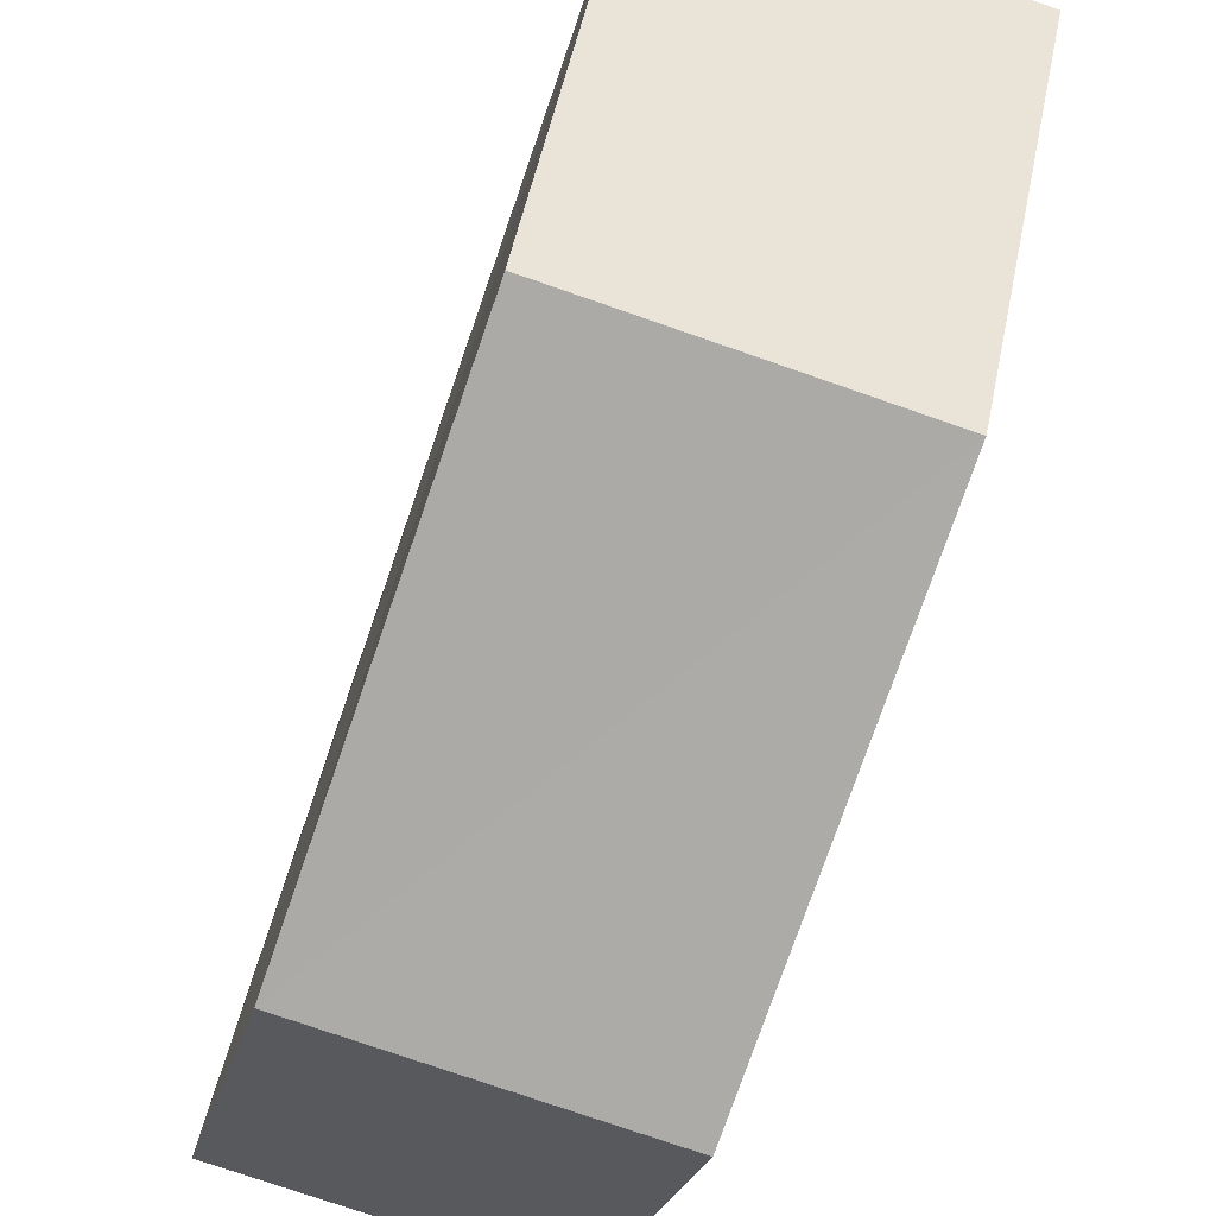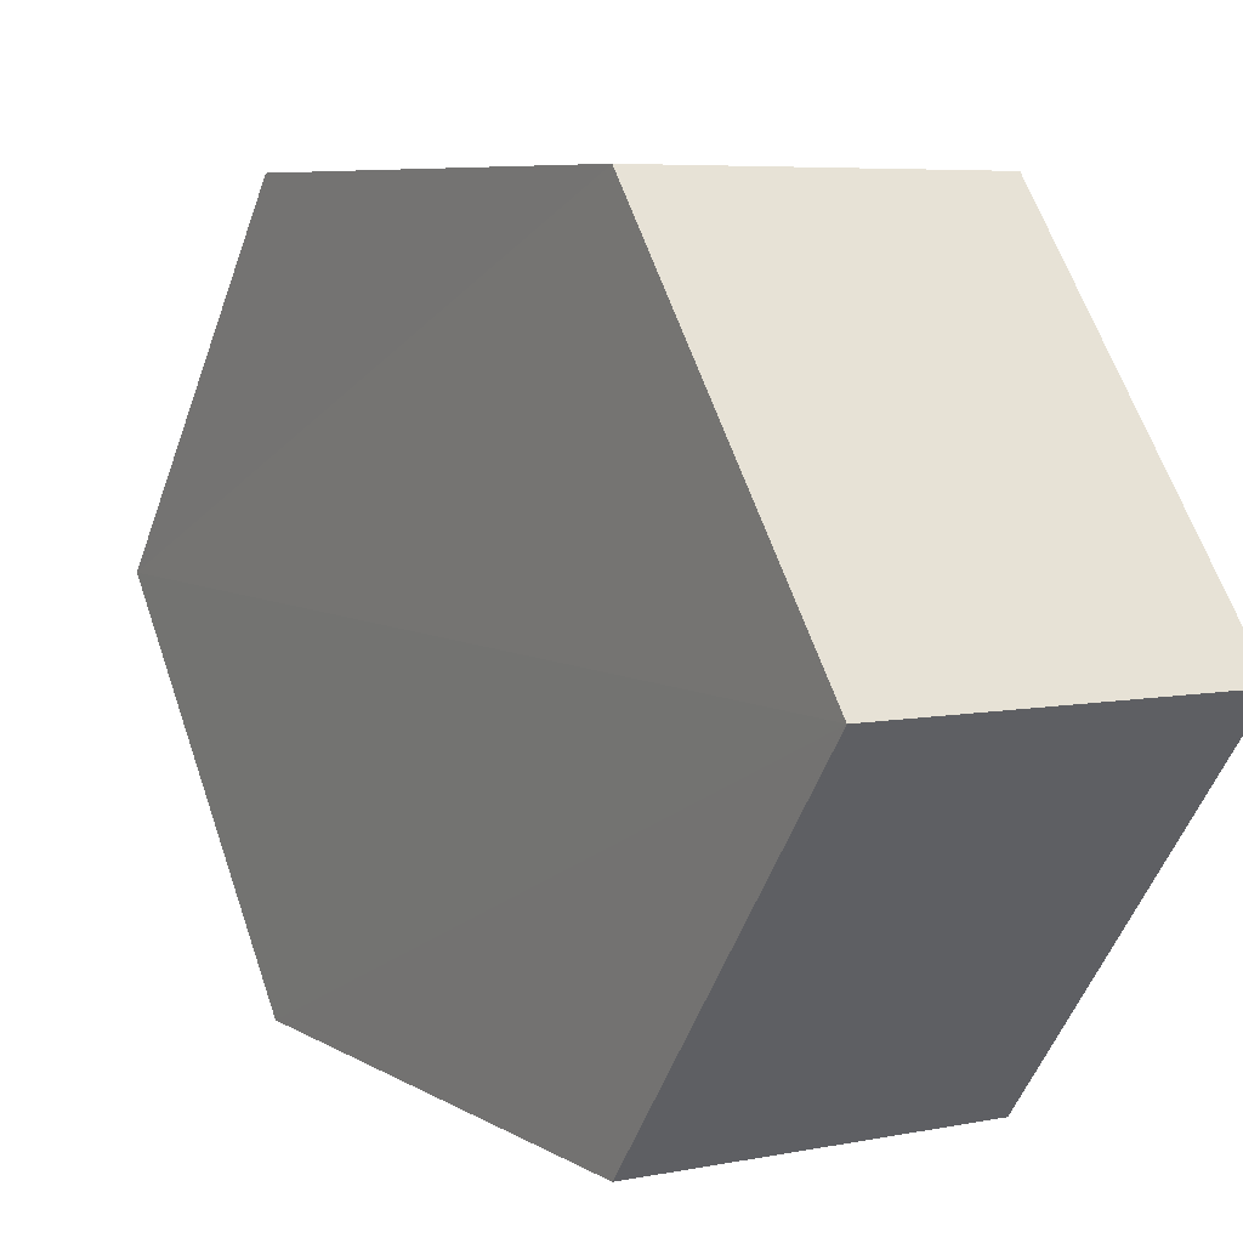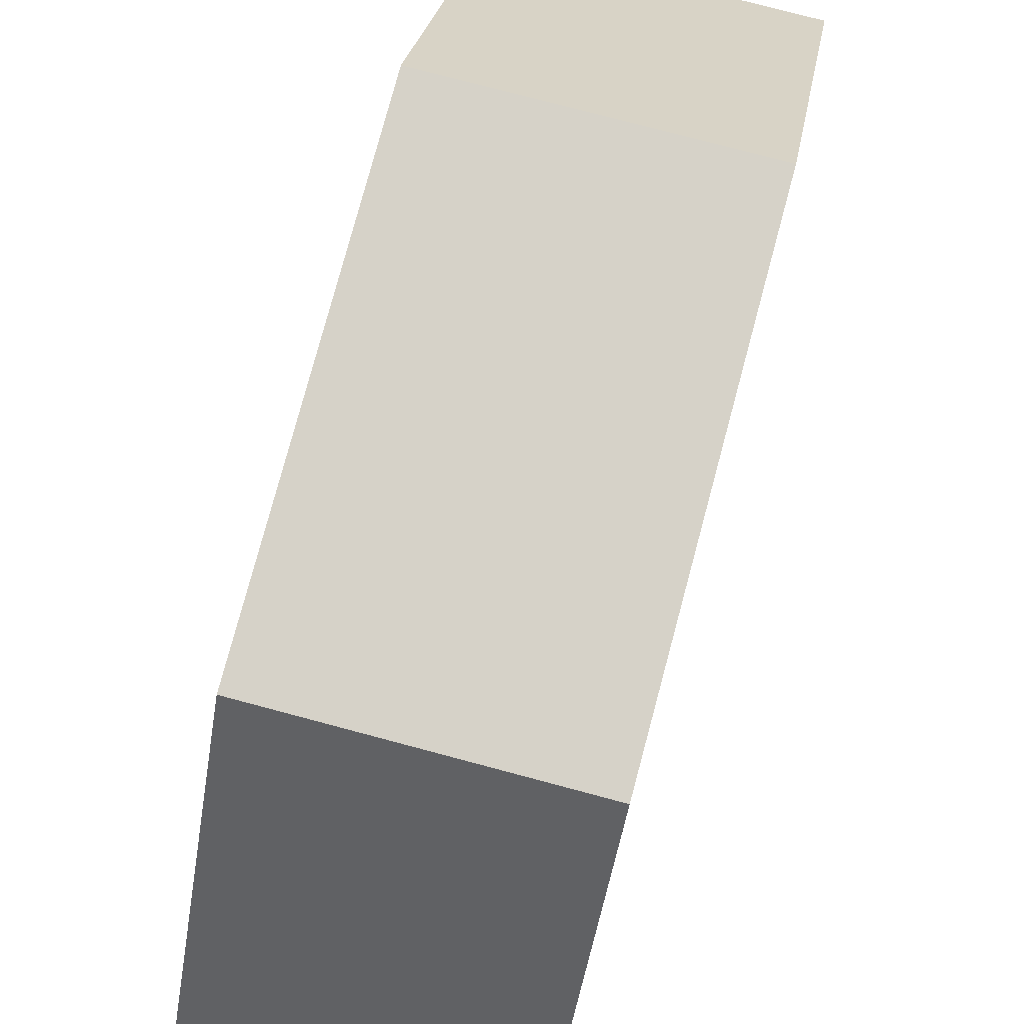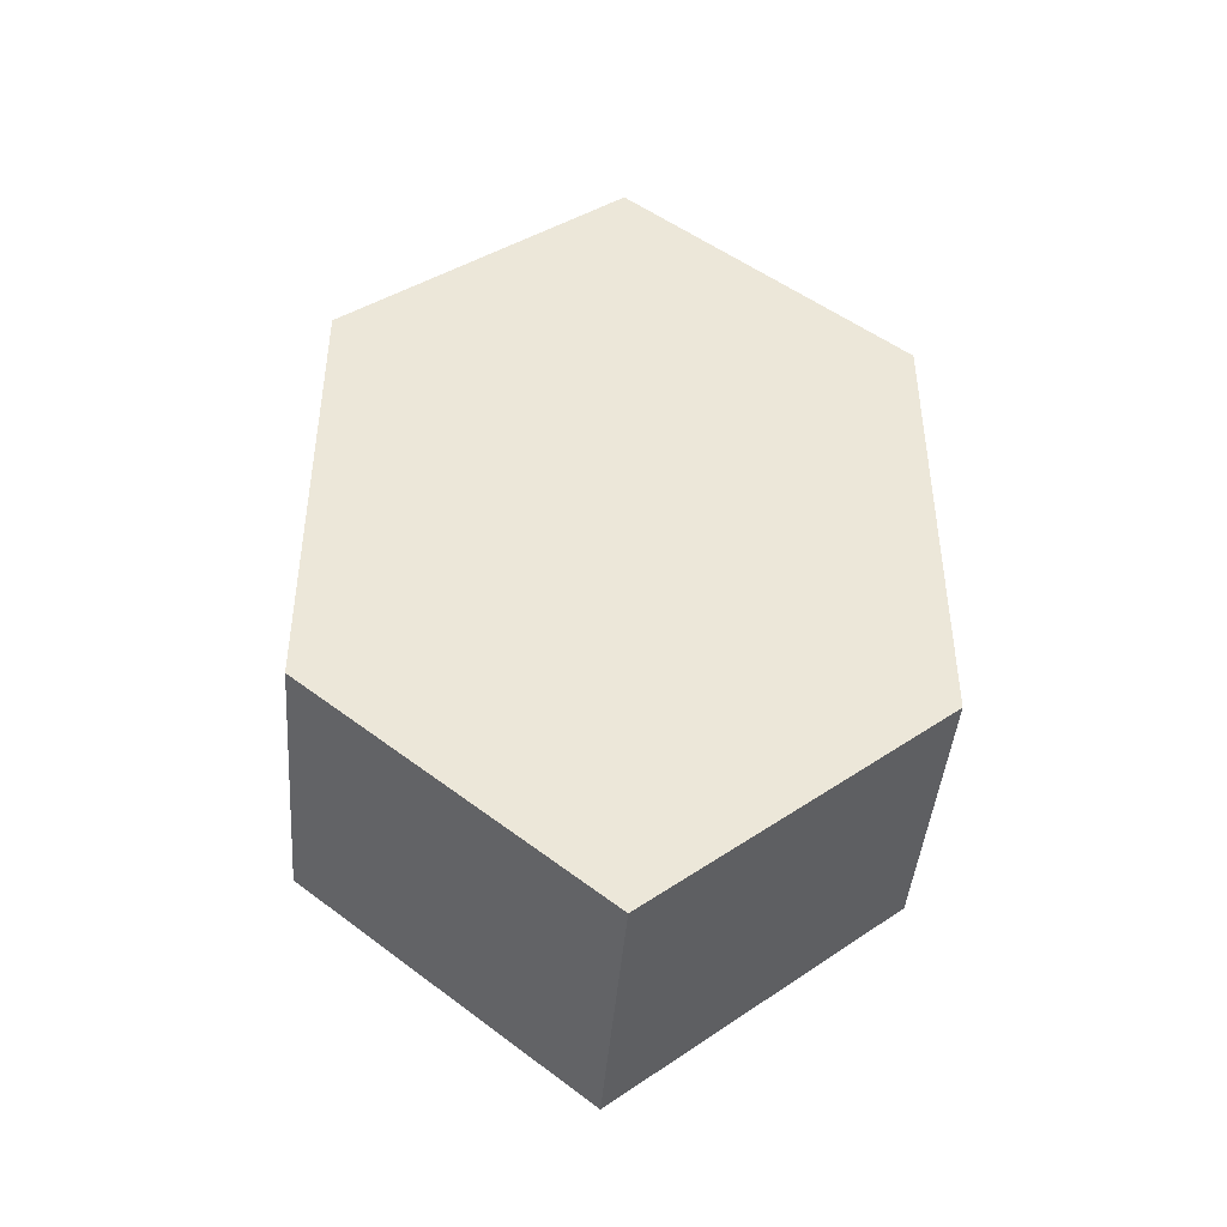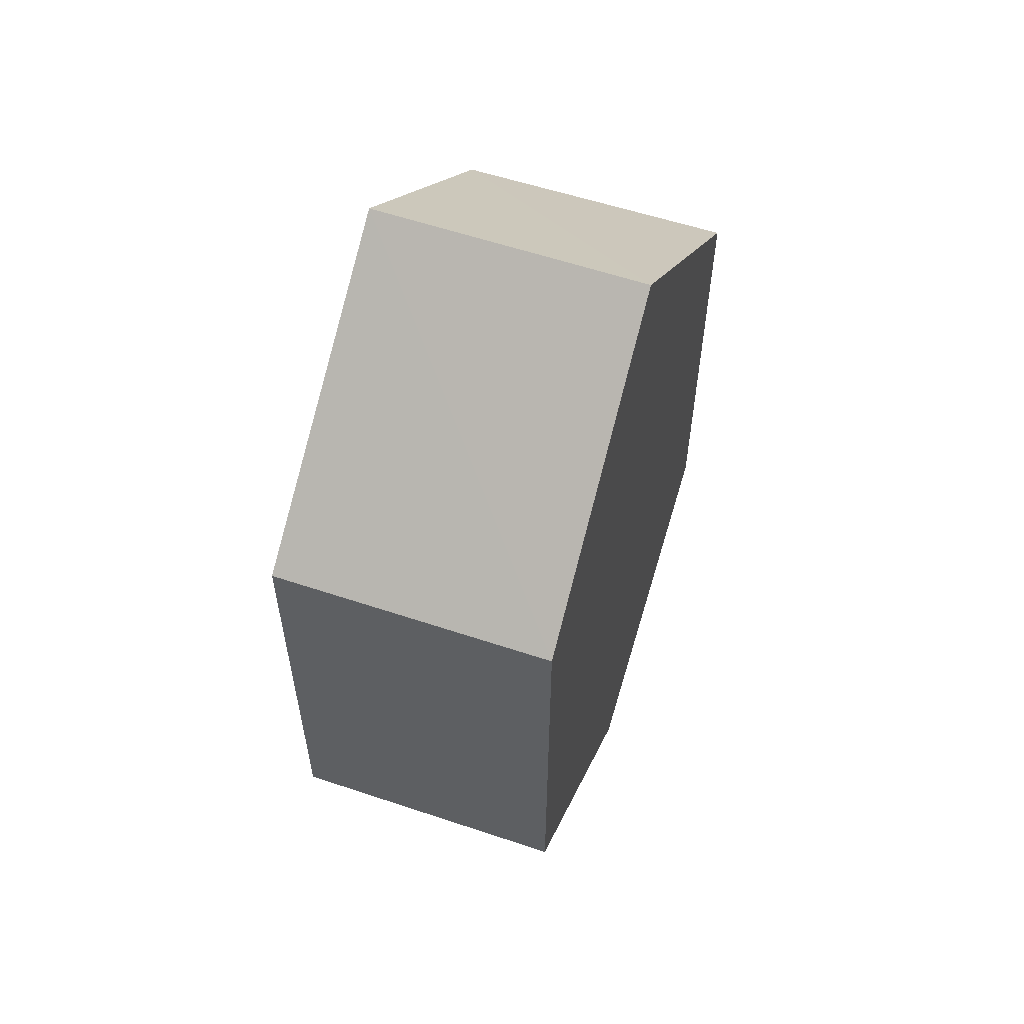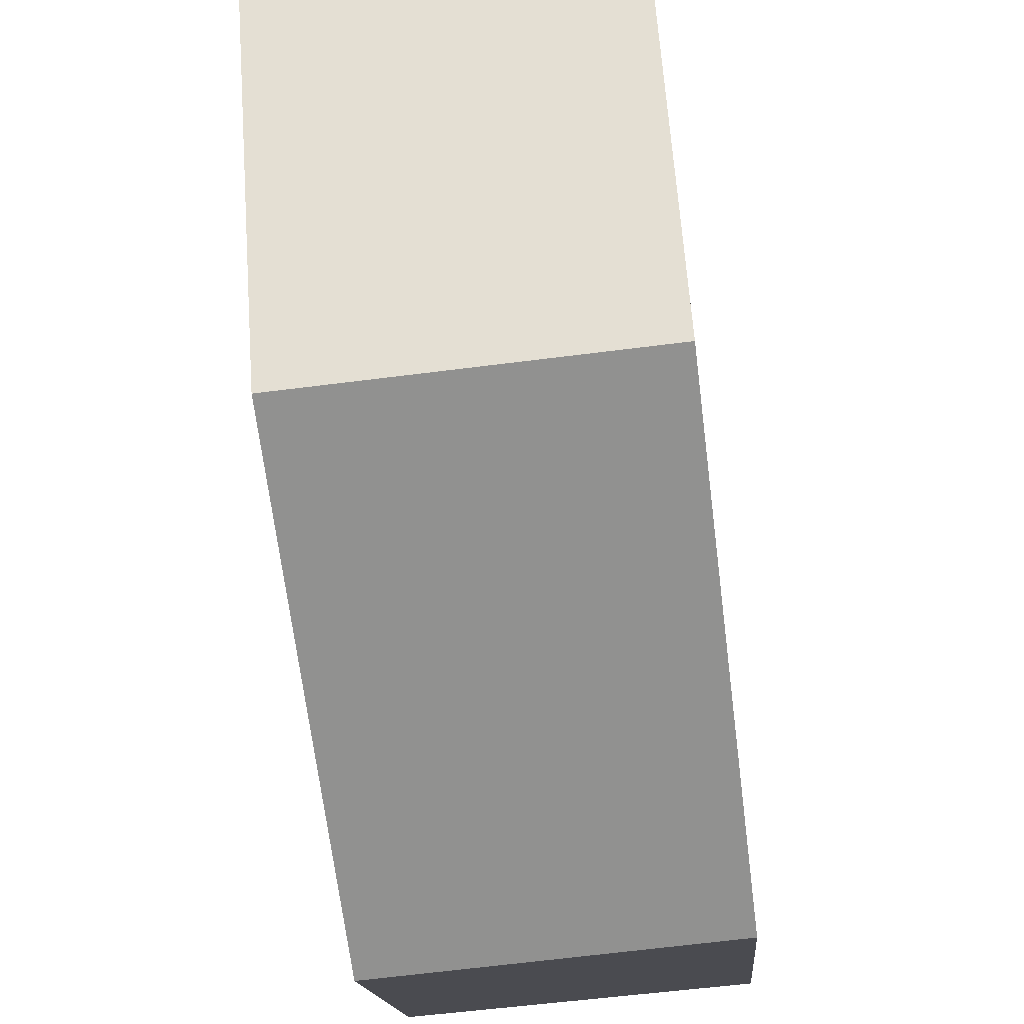
<metadata>
{"format":"obj","ext":"obj","renderer":"f3d","projection":"perspective","resolution":1024,"background":"white","views":[{"elev":-76.3,"azim":-19.0,"up":"+Y"},{"elev":6.3,"azim":148.9,"up":"+Y"},{"elev":77.8,"azim":14.7,"up":"+Y"},{"elev":-43.1,"azim":85.3,"up":"+Z"},{"elev":56.8,"azim":19.3,"up":"+Z"},{"elev":-66.0,"azim":6.9,"up":"+Y"}]}
</metadata>
<code>
o 1916
v 2160 1870 12.26
v 2160 1870 12.26
v 2160 1870 12.26
v 2160 1870 12.24
v 2160 1870 12.26
v 2160 1870 12.26
v 2160 1870 12.23
v 2160 1870 12.26
v 2160 1870 12.24
v 2160 1870 12.23
v 2160 1870 12.26
v 2160 1870 12.26
v 2160 1870 12.26
v 2160 1870 12.23
v 2160 1870 12.24
v 2160 1870 12.26
v 2160 1870 12.26
v 2160 1870 12.24
v 2160 1870 12.26
v 2160 1870 12.23
v 2160 1870 12.24
v 2160 1870 12.26
v 2160 1870 12.26
v 2160 1870 12.24
v 2160 1870 12.24
v 2160 1870 12.26
v 2160 1870 12.24
v 2160 1870 12.23
v 2160 1870 12.24
v 2160 1870 12.23
v 2160 1870 12.26
v 2160 1870 12.26
v 2160 1870 12.24
v 2160 1870 12.24
v 2160 1870 12.26
v 2160 1870 12.24
f 1 2 3
f 4 1 5
f 4 6 7
f 7 8 9
f 10 2 8
f 11 8 2
f 6 12 13
f 14 12 15
f 16 13 17
f 18 16 19
f 11 20 21
f 10 21 20
f 22 21 23
f 24 20 25
f 26 24 27
f 26 28 22
f 28 29 30
f 31 29 32
f 33 30 34
f 35 33 36

</code>
